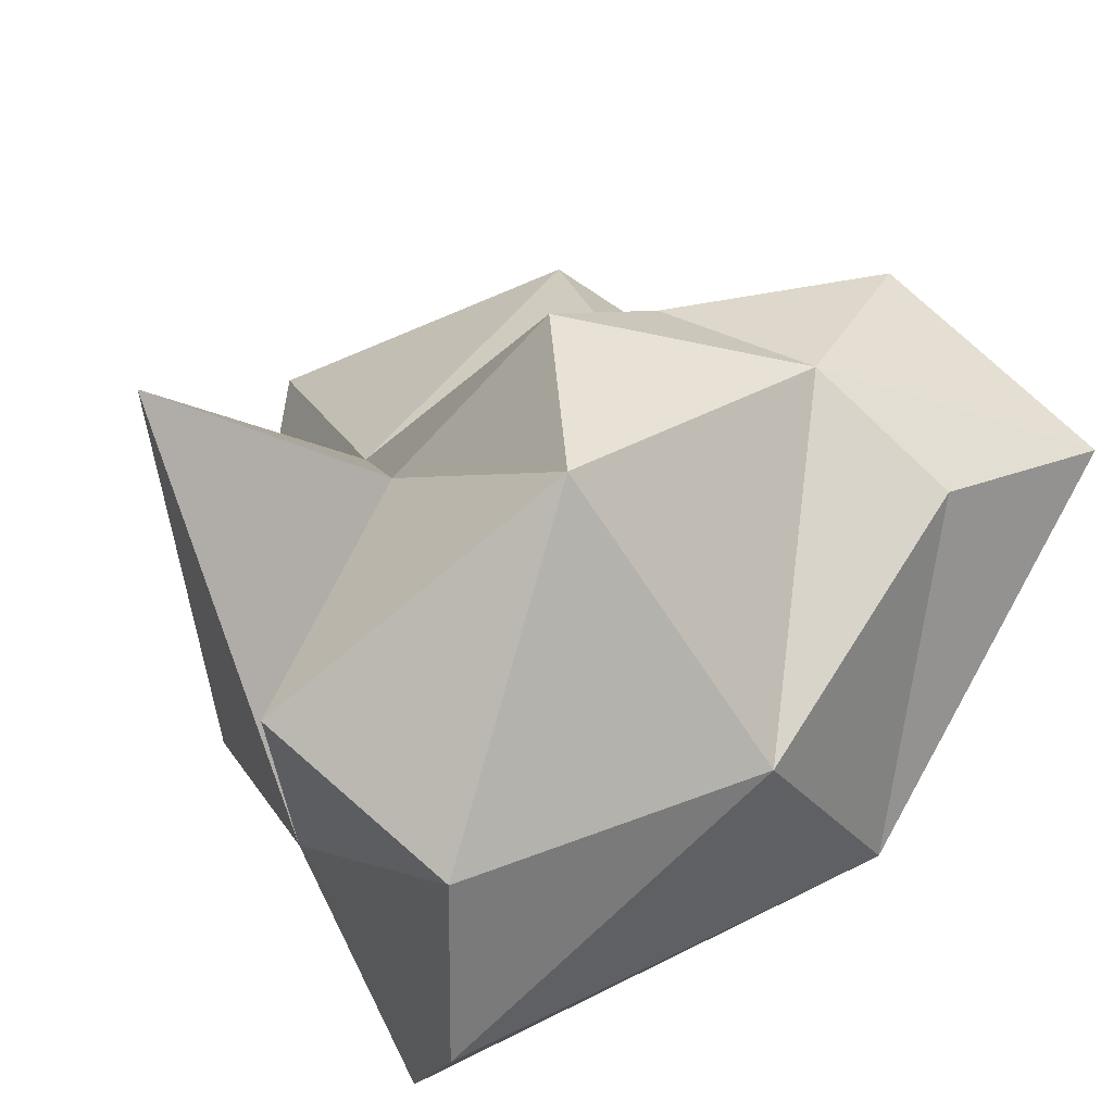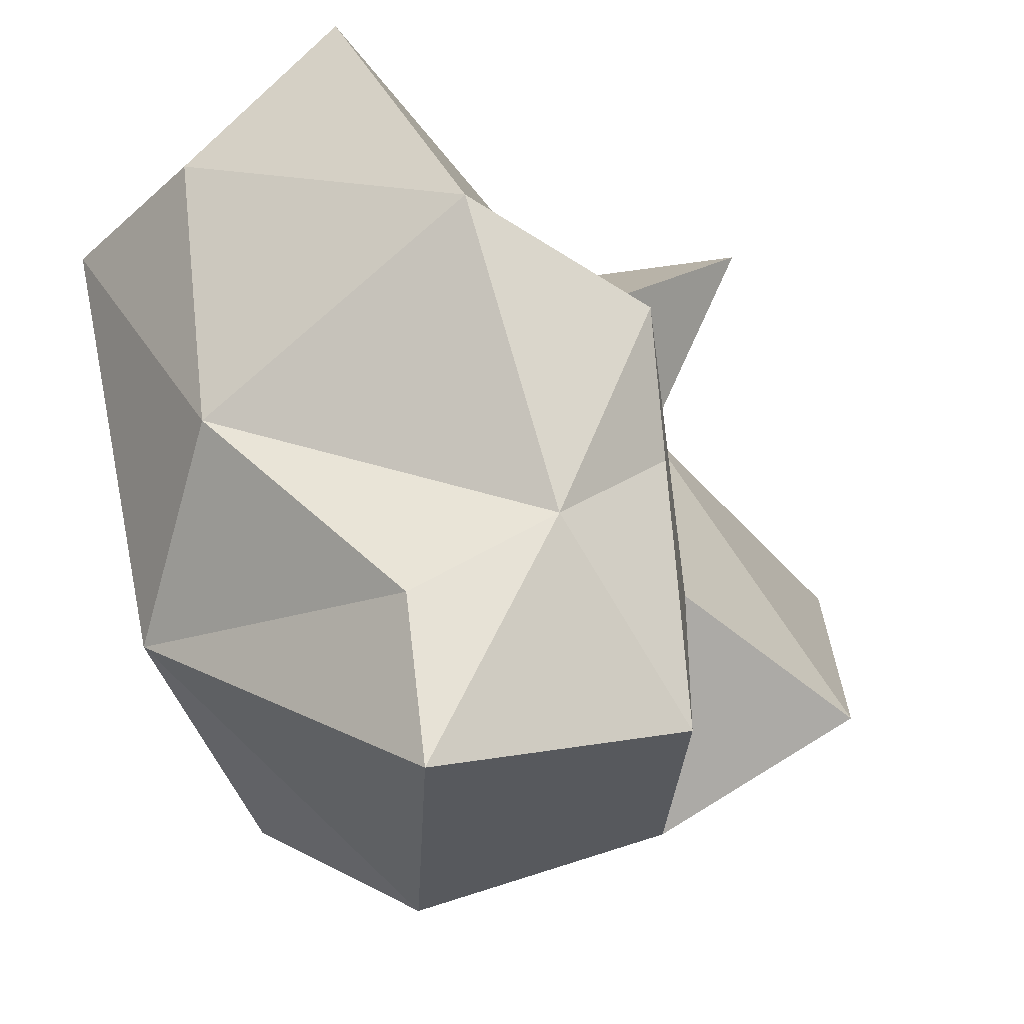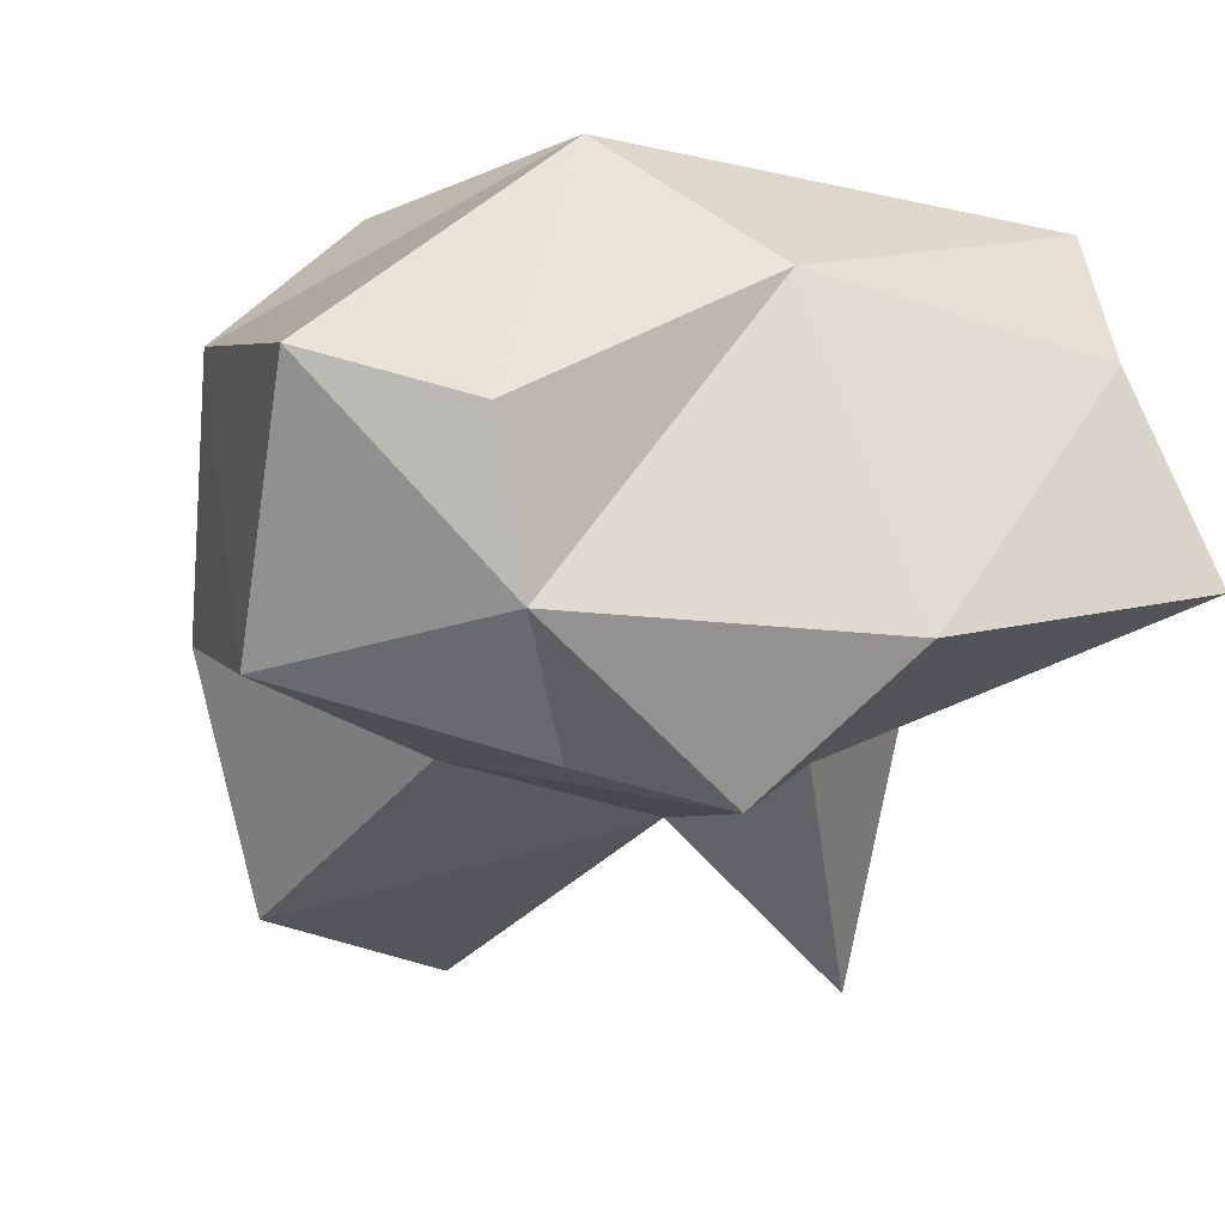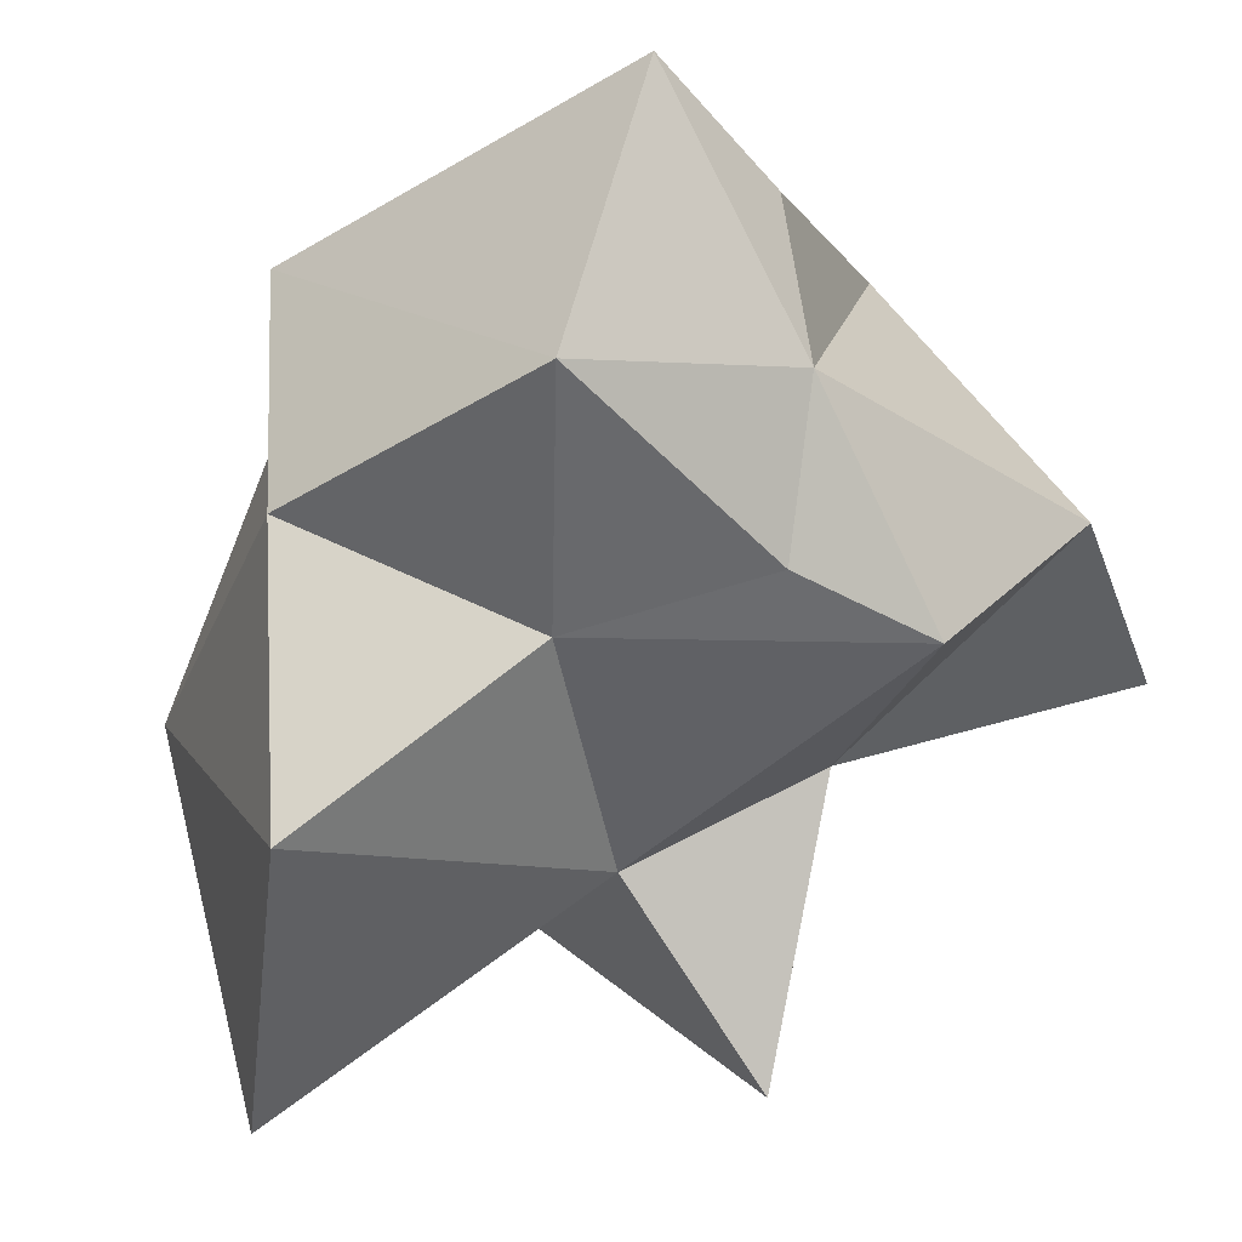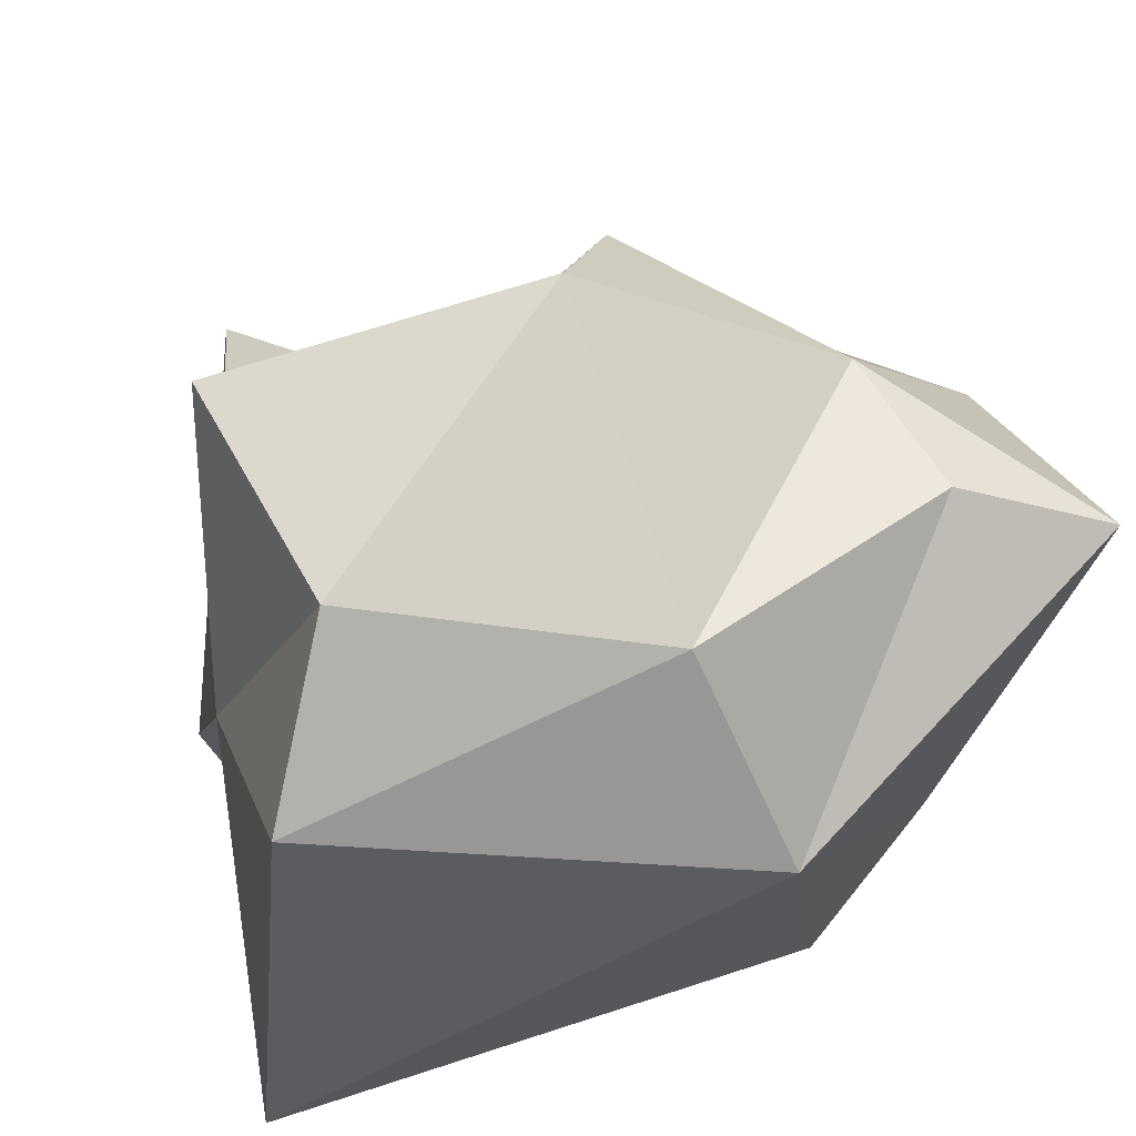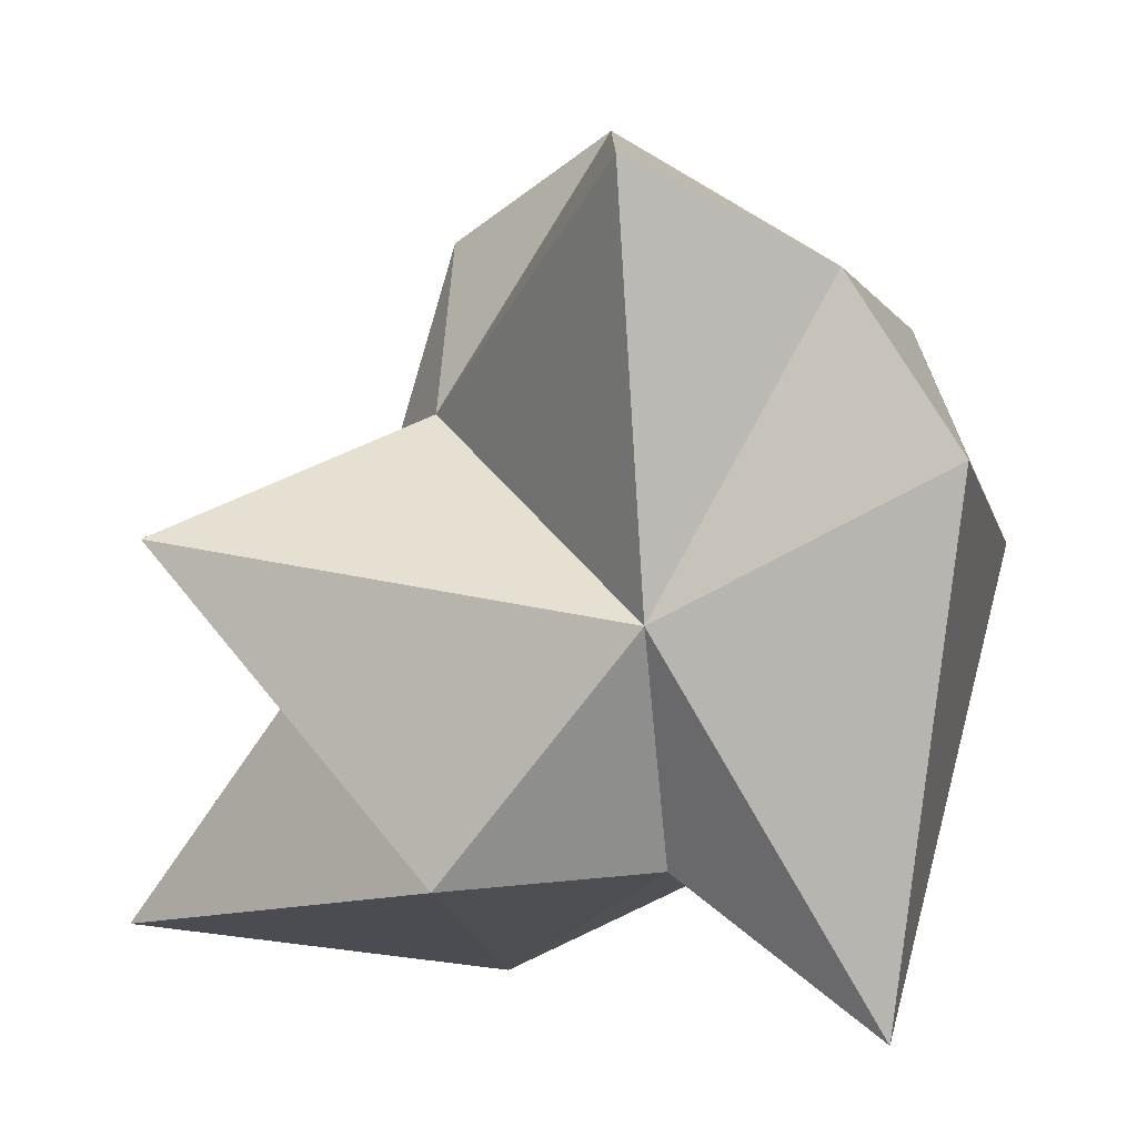
<metadata>
{"format":"obj","ext":"obj","renderer":"f3d","projection":"perspective","resolution":1024,"background":"white","views":[{"elev":74.2,"azim":140.1,"up":"+Z"},{"elev":43.5,"azim":-114.6,"up":"+Z"},{"elev":10.4,"azim":-35.0,"up":"+Y"},{"elev":-27.5,"azim":-72.4,"up":"+Y"},{"elev":47.3,"azim":157.6,"up":"+Z"},{"elev":10.7,"azim":90.5,"up":"+Z"}]}
</metadata>
<code>
o crumpled_paper_2_Cube.015
v -0.3 -0.139 0.24
v -0.3598 0.0853 0.257
v -0.3438 -0.2953 -0.06019
v -0.3698 0.08947 -0.07037
v -0.09168 -0.1697 0.212
v 0.0629 0.08564 0.3236
v 0.09512 -0.1652 -0.06263
v 0.1438 0.1166 -0.1438
v -0.3008 -0.1615 0.09493
v -0.3462 -0.03362 0.2707
v -0.4698 0.1201 0.2113
v -0.3933 -0.102 -0.05187
v -0.1369 -0.3911 -0.1567
v -0.2431 0.1664 -0.07963
v 0.0599 -0.01744 -0.0591
v -0.00574 -0.3557 0.1425
v 0.1255 0.1579 0.2144
v 0.09154 -0.05168 0.3933
v -0.2241 -0.1624 0.3154
v -0.1478 0.1523 0.2627
v -0.4683 -0.07793 0.153
v -0.1931 -0.1258 -0.2089
v 0.108 -0.03367 0.1097
v -0.1477 -0.05318 0.3969
v -0.1072 -0.2315 0.0742
v -0.1936 0.2271 0.1069
f 1 21 9
f 10 11 21
f 21 4 12
f 9 12 3
f 3 22 13
f 12 14 22
f 14 15 22
f 22 7 13
f 7 23 16
f 8 23 15
f 23 6 18
f 23 5 16
f 5 24 19
f 6 24 18
f 20 10 24
f 19 10 1
f 3 25 9
f 7 25 13
f 25 5 19
f 9 19 1
f 8 26 17
f 4 26 14
f 26 2 20
f 17 20 6
f 1 10 21
f 10 2 11
f 21 11 4
f 9 21 12
f 3 12 22
f 12 4 14
f 14 8 15
f 22 15 7
f 7 15 23
f 8 17 23
f 23 17 6
f 23 18 5
f 5 18 24
f 6 20 24
f 20 2 10
f 19 24 10
f 3 13 25
f 7 16 25
f 25 16 5
f 9 25 19
f 8 14 26
f 4 11 26
f 26 11 2
f 17 26 20

</code>
